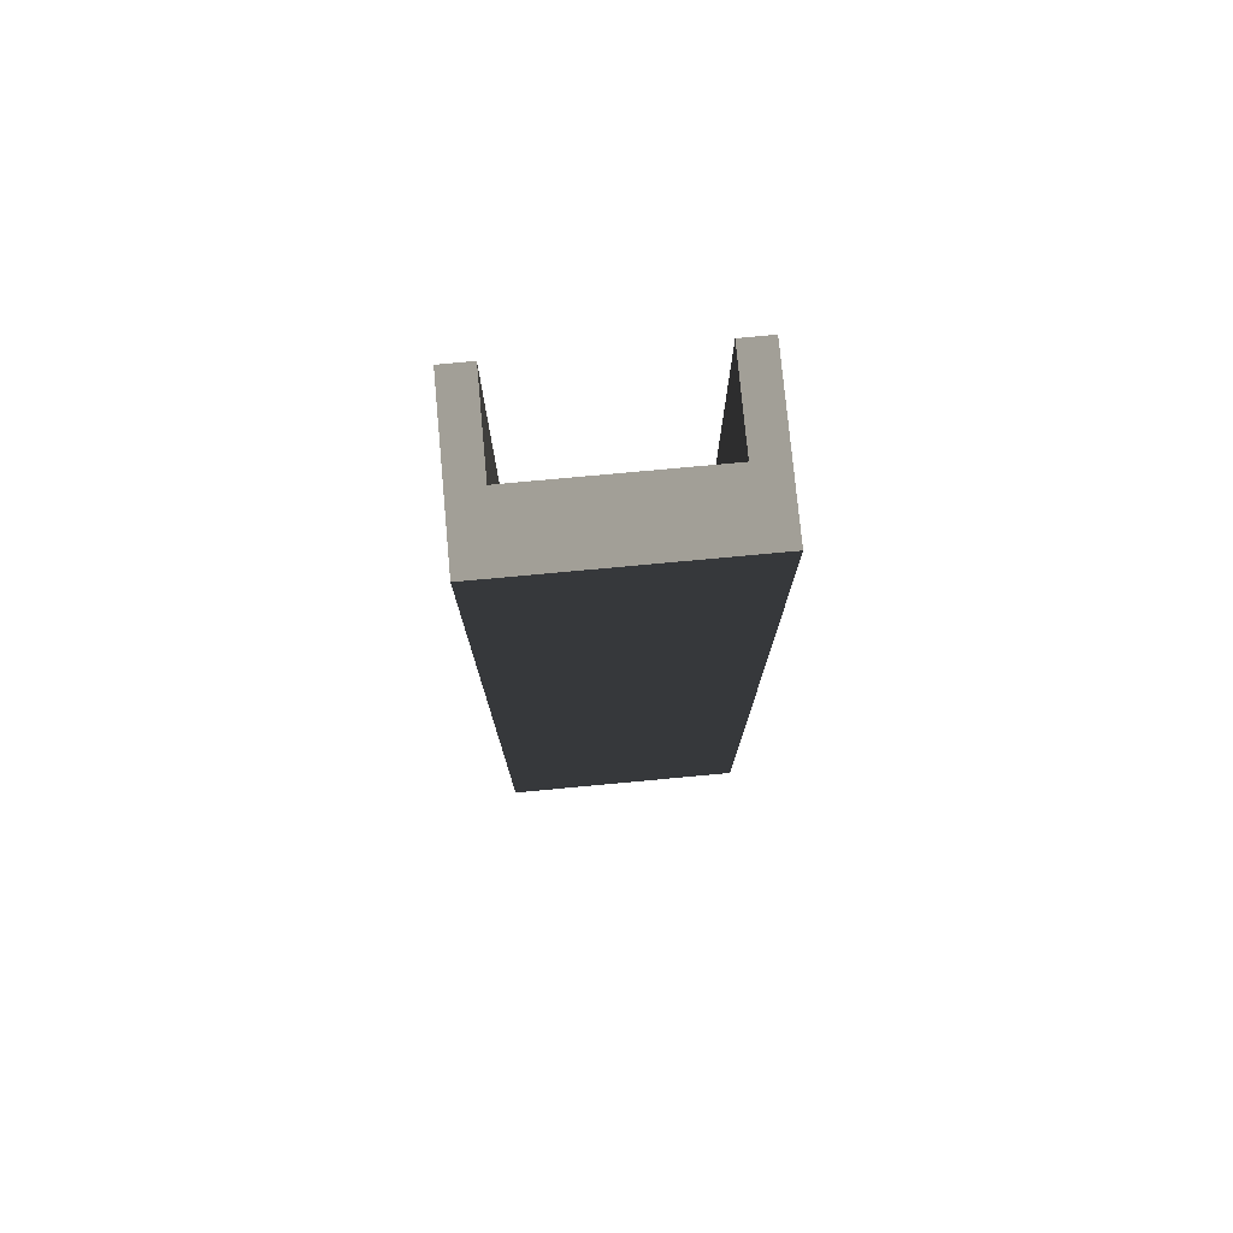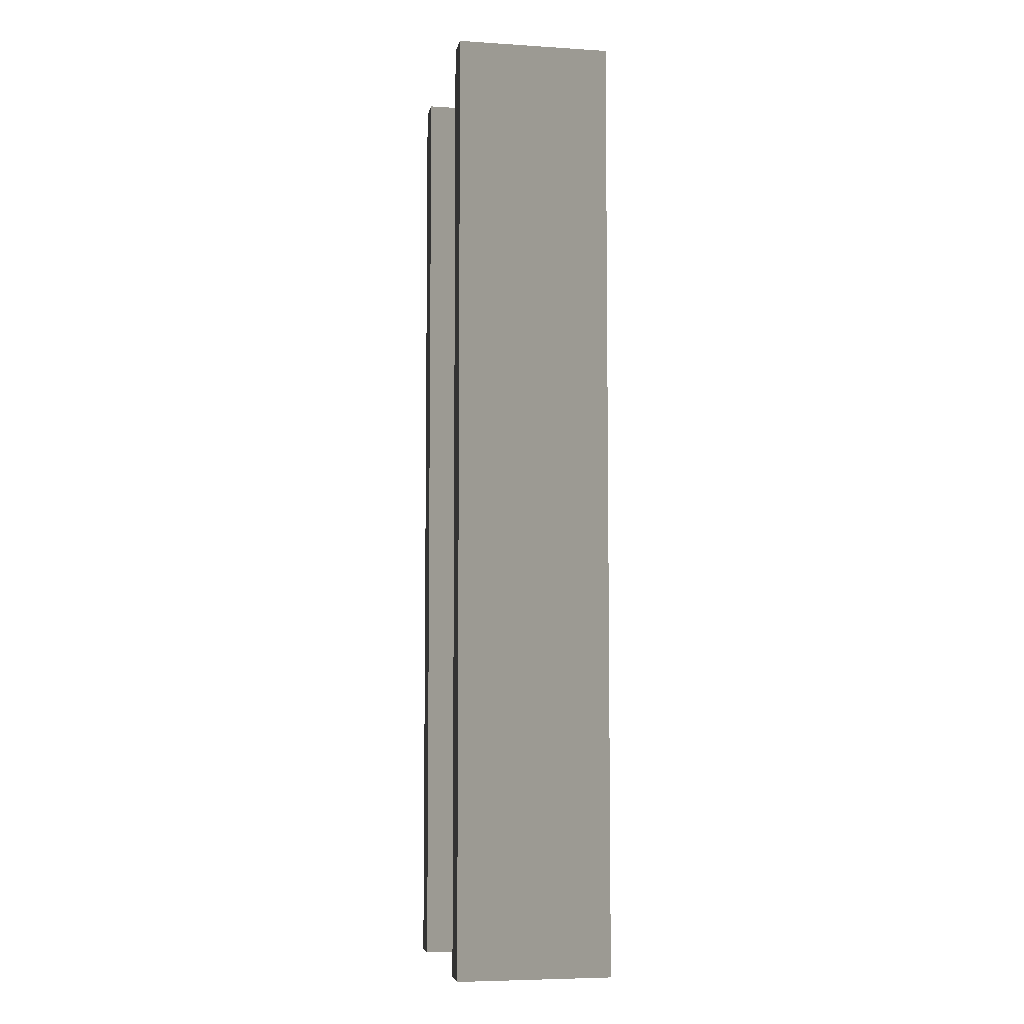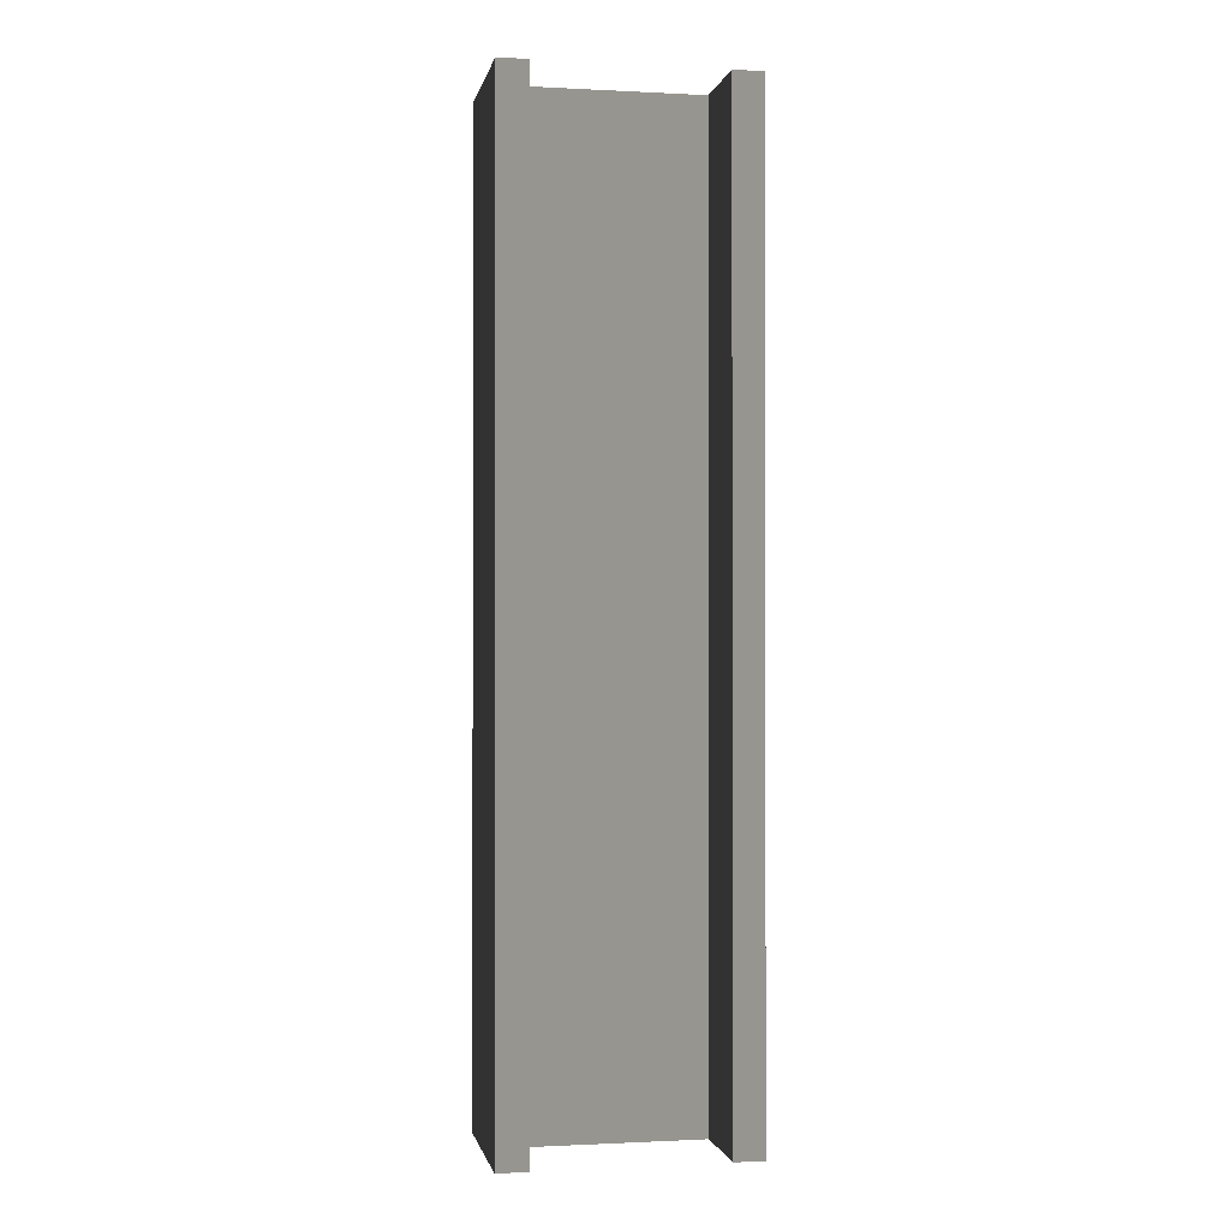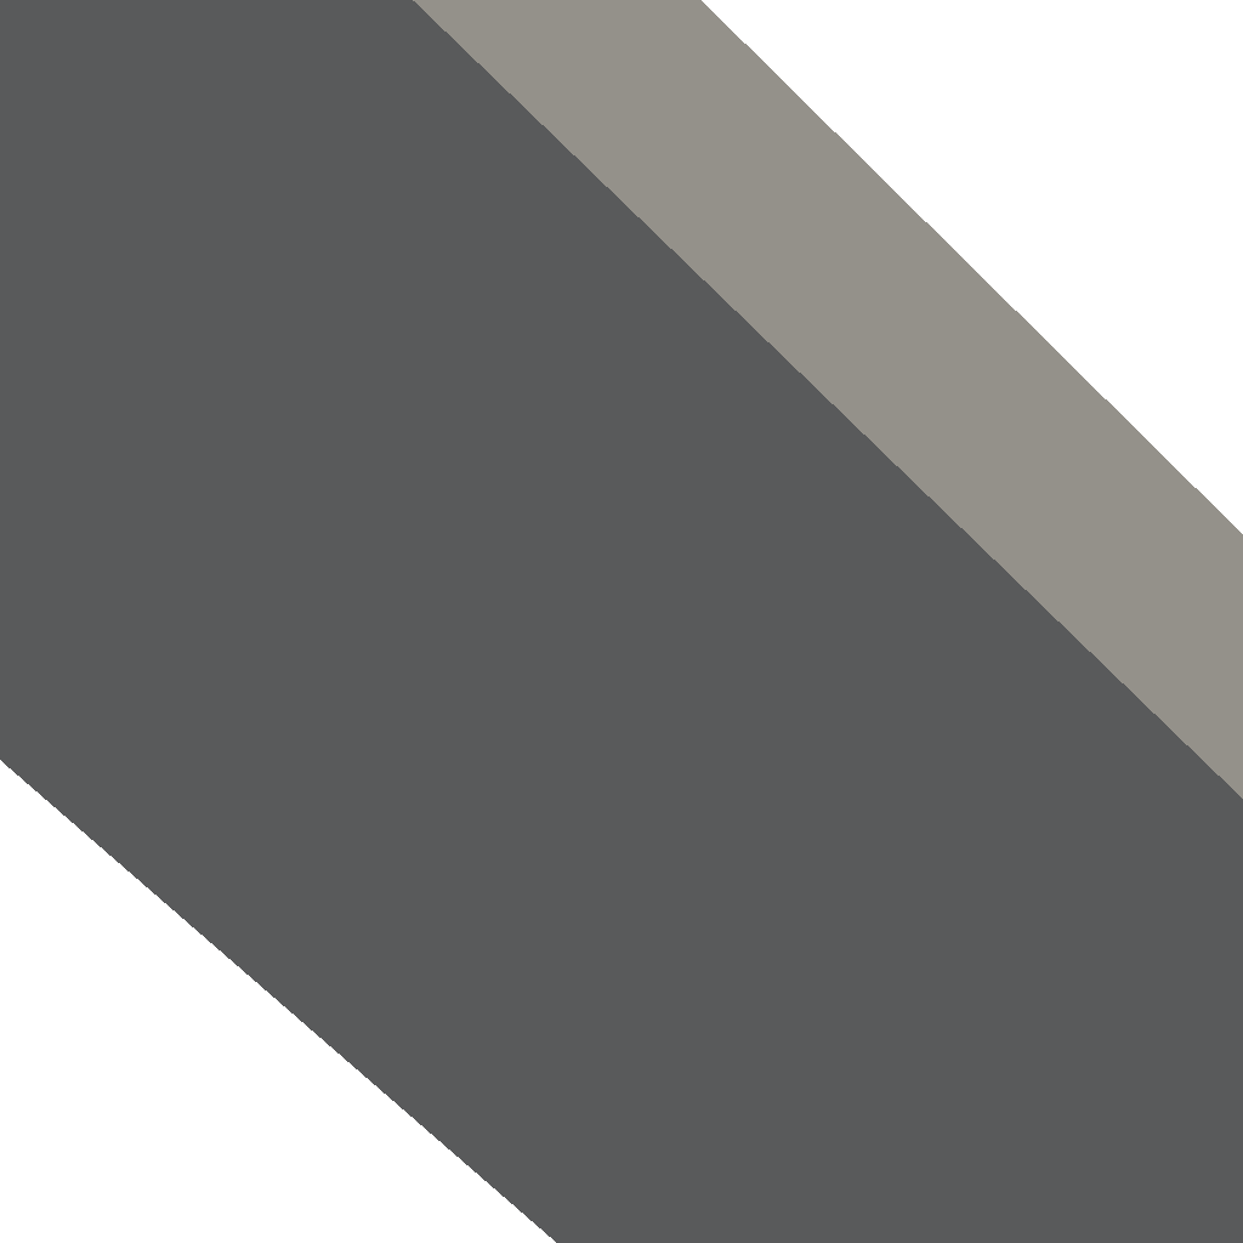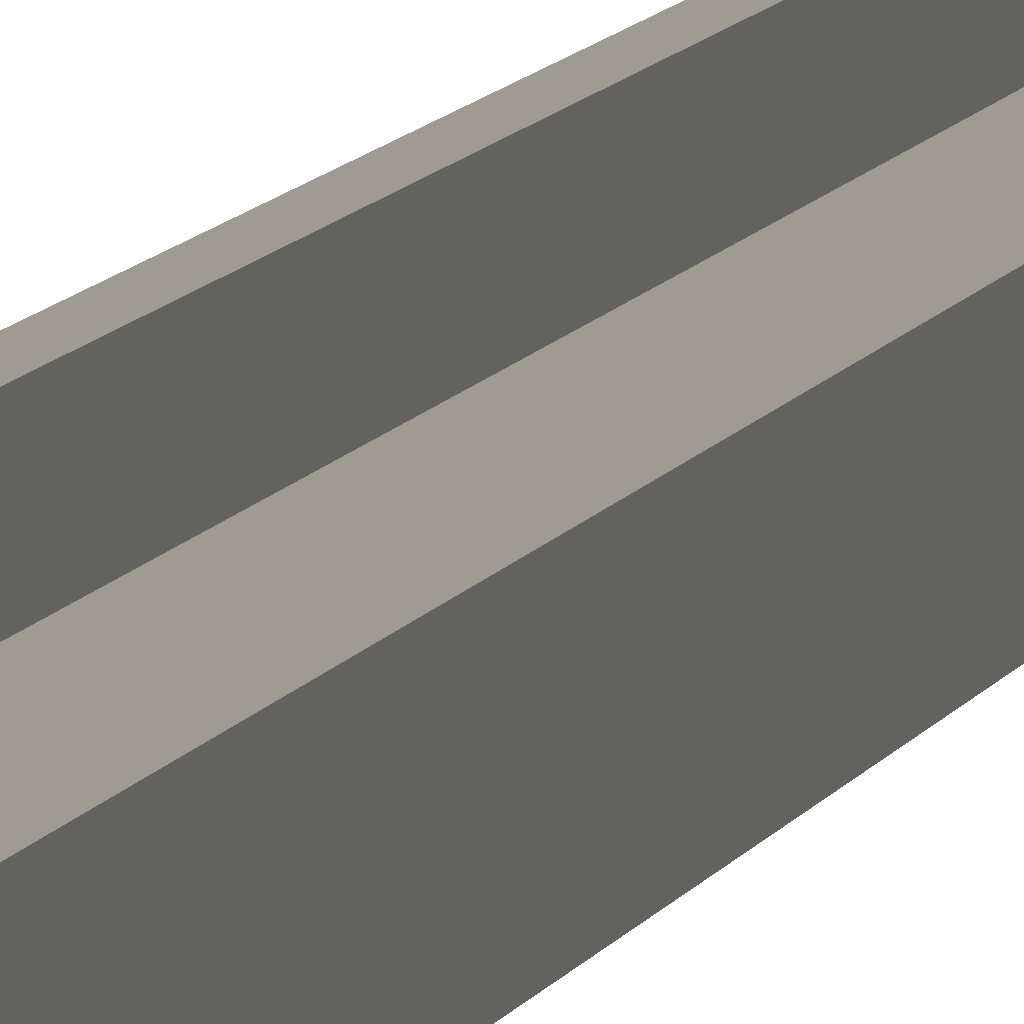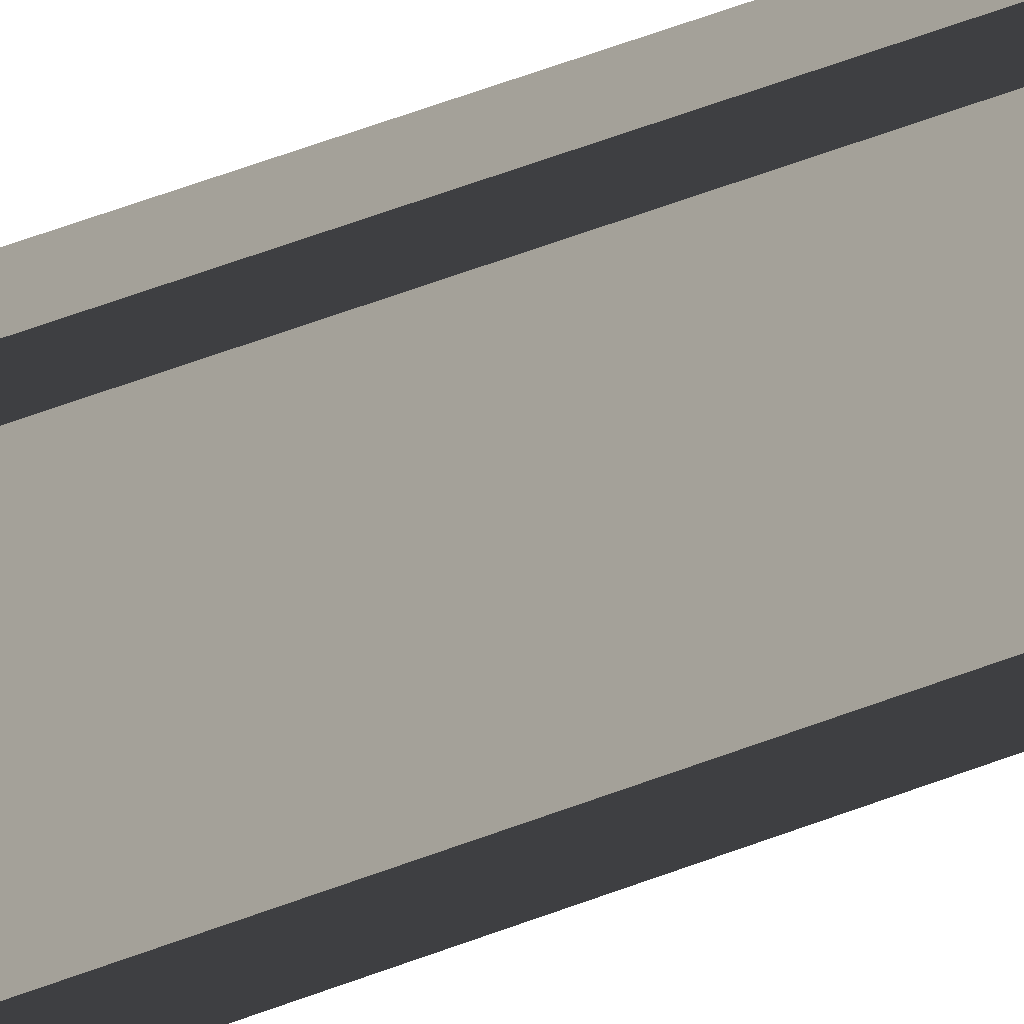
<metadata>
{"format":"obj","ext":"obj","renderer":"f3d","projection":"perspective","resolution":1024,"background":"white","views":[{"elev":76.8,"azim":-5.3,"up":"+Z"},{"elev":-6.0,"azim":-100.8,"up":"+Z"},{"elev":-0.8,"azim":169.2,"up":"+Z"},{"elev":-57.1,"azim":-137.8,"up":"+Y"},{"elev":25.4,"azim":-143.2,"up":"+Y"},{"elev":74.1,"azim":-109.2,"up":"+Y"}]}
</metadata>
<code>
v -0.125 -0.0375 0.5 0.7529 0.7529 0.7529
v -0.125 0.125 -0.5 0.7529 0.7529 0.7529
v -0.125 -0.0375 -0.5 0.7529 0.7529 0.7529
v -0.125 0.125 -0.5 0.7529 0.7529 0.7529
v -0.125 -0.0375 0.5 0.7529 0.7529 0.7529
v -0.125 0.125 0.5 0.7529 0.7529 0.7529
v 0.09375 0.125 -0.5 0.7529 0.7529 0.7529
v 0.125 0.125 0.5 0.7529 0.7529 0.7529
v 0.125 0.125 -0.5 0.7529 0.7529 0.7529
v 0.125 0.125 0.5 0.7529 0.7529 0.7529
v 0.09375 0.125 -0.5 0.7529 0.7529 0.7529
v 0.09375 0.125 0.5 0.7529 0.7529 0.7529
v -0.125 0.125 -0.5 0.7529 0.7529 0.7529
v -0.09375 0.125 0.5 0.7529 0.7529 0.7529
v -0.09375 0.125 -0.5 0.7529 0.7529 0.7529
v -0.09375 0.125 0.5 0.7529 0.7529 0.7529
v -0.125 0.125 -0.5 0.7529 0.7529 0.7529
v -0.125 0.125 0.5 0.7529 0.7529 0.7529
v 0.125 0.125 0.5 0.7529 0.7529 0.7529
v 0.125 -0.0375 -0.5 0.7529 0.7529 0.7529
v 0.125 0.125 -0.5 0.7529 0.7529 0.7529
v 0.125 -0.0375 -0.5 0.7529 0.7529 0.7529
v 0.125 0.125 0.5 0.7529 0.7529 0.7529
v 0.125 -0.0375 0.5 0.7529 0.7529 0.7529
v 0.125 0.125 -0.5 0.7529 0.7529 0.7529
v 0.09375 0.03125 -0.5 0.7529 0.7529 0.7529
v 0.09375 0.125 -0.5 0.7529 0.7529 0.7529
v 0.09375 0.03125 -0.5 0.7529 0.7529 0.7529
v 0.125 -0.0375 -0.5 0.7529 0.7529 0.7529
v -0.09375 0.03125 -0.5 0.7529 0.7529 0.7529
v 0.125 -0.0375 -0.5 0.7529 0.7529 0.7529
v 0.09375 0.03125 -0.5 0.7529 0.7529 0.7529
v 0.125 0.125 -0.5 0.7529 0.7529 0.7529
v -0.09375 0.03125 -0.5 0.7529 0.7529 0.7529
v -0.125 0.125 -0.5 0.7529 0.7529 0.7529
v -0.09375 0.125 -0.5 0.7529 0.7529 0.7529
v -0.09375 0.03125 -0.5 0.7529 0.7529 0.7529
v -0.125 -0.0375 -0.5 0.7529 0.7529 0.7529
v -0.125 0.125 -0.5 0.7529 0.7529 0.7529
v -0.125 -0.0375 -0.5 0.7529 0.7529 0.7529
v -0.09375 0.03125 -0.5 0.7529 0.7529 0.7529
v 0.125 -0.0375 -0.5 0.7529 0.7529 0.7529
v -0.125 0.125 0.5 0.7529 0.7529 0.7529
v -0.09375 0.03125 0.5 0.7529 0.7529 0.7529
v -0.09375 0.125 0.5 0.7529 0.7529 0.7529
v -0.09375 0.03125 0.5 0.7529 0.7529 0.7529
v -0.125 -0.0375 0.5 0.7529 0.7529 0.7529
v 0.09375 0.03125 0.5 0.7529 0.7529 0.7529
v -0.125 -0.0375 0.5 0.7529 0.7529 0.7529
v -0.09375 0.03125 0.5 0.7529 0.7529 0.7529
v -0.125 0.125 0.5 0.7529 0.7529 0.7529
v 0.09375 0.03125 0.5 0.7529 0.7529 0.7529
v 0.125 0.125 0.5 0.7529 0.7529 0.7529
v 0.09375 0.125 0.5 0.7529 0.7529 0.7529
v 0.09375 0.03125 0.5 0.7529 0.7529 0.7529
v 0.125 -0.0375 0.5 0.7529 0.7529 0.7529
v 0.125 0.125 0.5 0.7529 0.7529 0.7529
v 0.125 -0.0375 0.5 0.7529 0.7529 0.7529
v 0.09375 0.03125 0.5 0.7529 0.7529 0.7529
v -0.125 -0.0375 0.5 0.7529 0.7529 0.7529
v -0.125 -0.0375 0.5 0.7529 0.7529 0.7529
v 0.125 -0.0375 -0.5 0.7529 0.7529 0.7529
v 0.125 -0.0375 0.5 0.7529 0.7529 0.7529
v 0.125 -0.0375 -0.5 0.7529 0.7529 0.7529
v -0.125 -0.0375 0.5 0.7529 0.7529 0.7529
v -0.125 -0.0375 -0.5 0.7529 0.7529 0.7529
v -0.09375 0.125 0.5 0.7529 0.7529 0.7529
v -0.09375 0.03125 -0.5 0.7529 0.7529 0.7529
v -0.09375 0.125 -0.5 0.7529 0.7529 0.7529
v -0.09375 0.03125 -0.5 0.7529 0.7529 0.7529
v -0.09375 0.125 0.5 0.7529 0.7529 0.7529
v -0.09375 0.03125 0.5 0.7529 0.7529 0.7529
v 0.09375 0.03125 0.5 0.7529 0.7529 0.7529
v 0.09375 0.125 -0.5 0.7529 0.7529 0.7529
v 0.09375 0.03125 -0.5 0.7529 0.7529 0.7529
v 0.09375 0.125 -0.5 0.7529 0.7529 0.7529
v 0.09375 0.03125 0.5 0.7529 0.7529 0.7529
v 0.09375 0.125 0.5 0.7529 0.7529 0.7529
v -0.09375 0.03125 -0.5 0.7529 0.7529 0.7529
v 0.09375 0.03125 0.5 0.7529 0.7529 0.7529
v 0.09375 0.03125 -0.5 0.7529 0.7529 0.7529
v 0.09375 0.03125 0.5 0.7529 0.7529 0.7529
v -0.09375 0.03125 -0.5 0.7529 0.7529 0.7529
v -0.09375 0.03125 0.5 0.7529 0.7529 0.7529
v -0.125 0.04375 0 0.7529 0.7529 0.7529
v -0.125 0.04375 -0.5 0.7529 0.7529 0.7529
v -0.125 -0.0375 0 0.7529 0.7529 0.7529
v -0.125 0.04375 0 0.7529 0.7529 0.7529
v -0.125 0.04375 0.5 0.7529 0.7529 0.7529
v -0.125 0.125 0 0.7529 0.7529 0.7529
v 0.1094 0.125 0 0.7529 0.7529 0.7529
v 0.125 0.125 0 0.7529 0.7529 0.7529
v 0.1094 0.125 -0.5 0.7529 0.7529 0.7529
v 0.1094 0.125 0 0.7529 0.7529 0.7529
v 0.09375 0.125 0 0.7529 0.7529 0.7529
v 0.1094 0.125 0.5 0.7529 0.7529 0.7529
v -0.1094 0.125 0 0.7529 0.7529 0.7529
v -0.09375 0.125 0 0.7529 0.7529 0.7529
v -0.1094 0.125 -0.5 0.7529 0.7529 0.7529
v -0.1094 0.125 0 0.7529 0.7529 0.7529
v -0.125 0.125 0 0.7529 0.7529 0.7529
v -0.1094 0.125 0.5 0.7529 0.7529 0.7529
v 0.125 0.04375 0 0.7529 0.7529 0.7529
v 0.125 0.04375 -0.5 0.7529 0.7529 0.7529
v 0.125 0.125 0 0.7529 0.7529 0.7529
v 0.125 0.04375 0 0.7529 0.7529 0.7529
v 0.125 0.04375 0.5 0.7529 0.7529 0.7529
v 0.125 -0.0375 0 0.7529 0.7529 0.7529
v 0.1094 0.07812 -0.5 0.7529 0.7529 0.7529
v 0.09375 0.07812 -0.5 0.7529 0.7529 0.7529
v 0.1094 0.125 -0.5 0.7529 0.7529 0.7529
v 0.1094 -0.003125 -0.5 0.7529 0.7529 0.7529
v 0.01562 -0.003125 -0.5 0.7529 0.7529 0.7529
v 0 0.03125 -0.5 0.7529 0.7529 0.7529
v 0.1094 -0.003125 -0.5 0.7529 0.7529 0.7529
v 0.1094 0.07812 -0.5 0.7529 0.7529 0.7529
v 0.125 0.04375 -0.5 0.7529 0.7529 0.7529
v -0.1094 0.07812 -0.5 0.7529 0.7529 0.7529
v -0.1094 0.125 -0.5 0.7529 0.7529 0.7529
v -0.09375 0.07812 -0.5 0.7529 0.7529 0.7529
v -0.1094 -0.003125 -0.5 0.7529 0.7529 0.7529
v -0.125 0.04375 -0.5 0.7529 0.7529 0.7529
v -0.1094 0.07812 -0.5 0.7529 0.7529 0.7529
v -0.1094 -0.003125 -0.5 0.7529 0.7529 0.7529
v 0.01562 -0.003125 -0.5 0.7529 0.7529 0.7529
v 0 -0.0375 -0.5 0.7529 0.7529 0.7529
v -0.1094 0.07812 0.5 0.7529 0.7529 0.7529
v -0.09375 0.07812 0.5 0.7529 0.7529 0.7529
v -0.1094 0.125 0.5 0.7529 0.7529 0.7529
v -0.1094 -0.003125 0.5 0.7529 0.7529 0.7529
v -0.01562 -0.003125 0.5 0.7529 0.7529 0.7529
v 0 0.03125 0.5 0.7529 0.7529 0.7529
v -0.1094 -0.003125 0.5 0.7529 0.7529 0.7529
v -0.1094 0.07812 0.5 0.7529 0.7529 0.7529
v -0.125 0.04375 0.5 0.7529 0.7529 0.7529
v 0.1094 0.07812 0.5 0.7529 0.7529 0.7529
v 0.1094 0.125 0.5 0.7529 0.7529 0.7529
v 0.09375 0.07812 0.5 0.7529 0.7529 0.7529
v 0.1094 -0.003125 0.5 0.7529 0.7529 0.7529
v 0.125 0.04375 0.5 0.7529 0.7529 0.7529
v 0.1094 0.07812 0.5 0.7529 0.7529 0.7529
v 0.1094 -0.003125 0.5 0.7529 0.7529 0.7529
v -0.01562 -0.003125 0.5 0.7529 0.7529 0.7529
v 0 -0.0375 0.5 0.7529 0.7529 0.7529
v 0 -0.0375 0 0.7529 0.7529 0.7529
v 0.125 -0.0375 0 0.7529 0.7529 0.7529
v 0 -0.0375 0.5 0.7529 0.7529 0.7529
v 0 -0.0375 0 0.7529 0.7529 0.7529
v -0.125 -0.0375 0 0.7529 0.7529 0.7529
v 0 -0.0375 -0.5 0.7529 0.7529 0.7529
v -0.09375 0.07812 0 0.7529 0.7529 0.7529
v -0.09375 0.07812 -0.5 0.7529 0.7529 0.7529
v -0.09375 0.125 0 0.7529 0.7529 0.7529
v -0.09375 0.07812 0 0.7529 0.7529 0.7529
v -0.09375 0.07812 0.5 0.7529 0.7529 0.7529
v -0.09375 0.03125 0 0.7529 0.7529 0.7529
v 0.09375 0.07812 0 0.7529 0.7529 0.7529
v 0.09375 0.07812 -0.5 0.7529 0.7529 0.7529
v 0.09375 0.03125 0 0.7529 0.7529 0.7529
v 0.09375 0.07812 0 0.7529 0.7529 0.7529
v 0.09375 0.07812 0.5 0.7529 0.7529 0.7529
v 0.09375 0.125 0 0.7529 0.7529 0.7529
v 0 0.03125 0 0.7529 0.7529 0.7529
v 0.09375 0.03125 0 0.7529 0.7529 0.7529
v 0 0.03125 -0.5 0.7529 0.7529 0.7529
v 0 0.03125 0 0.7529 0.7529 0.7529
v -0.09375 0.03125 0 0.7529 0.7529 0.7529
v 0 0.03125 0.5 0.7529 0.7529 0.7529
f 85 86 87
f 88 89 90
f 91 92 93
f 94 95 96
f 97 98 99
f 100 101 102
f 103 104 105
f 106 107 108
f 109 110 111
f 112 113 114
f 115 116 117
f 118 119 120
f 121 122 123
f 124 125 126
f 127 128 129
f 130 131 132
f 133 134 135
f 136 137 138
f 139 140 141
f 142 143 144
f 145 146 147
f 148 149 150
f 151 152 153
f 154 155 156
f 157 158 159
f 160 161 162
f 163 164 165
f 166 167 168
f 1 85 87
f 85 2 86
f 87 86 3
f 4 88 90
f 88 5 89
f 90 89 6
f 7 91 93
f 91 8 92
f 93 92 9
f 10 94 96
f 94 11 95
f 96 95 12
f 13 97 99
f 97 14 98
f 99 98 15
f 16 100 102
f 100 17 101
f 102 101 18
f 19 103 105
f 103 20 104
f 105 104 21
f 22 106 108
f 106 23 107
f 108 107 24
f 25 109 111
f 109 26 110
f 111 110 27
f 28 112 114
f 112 29 113
f 114 113 30
f 31 115 117
f 115 32 116
f 117 116 33
f 34 118 120
f 118 35 119
f 120 119 36
f 37 121 123
f 121 38 122
f 123 122 39
f 40 124 126
f 124 41 125
f 126 125 42
f 43 127 129
f 127 44 128
f 129 128 45
f 46 130 132
f 130 47 131
f 132 131 48
f 49 133 135
f 133 50 134
f 135 134 51
f 52 136 138
f 136 53 137
f 138 137 54
f 55 139 141
f 139 56 140
f 141 140 57
f 58 142 144
f 142 59 143
f 144 143 60
f 61 145 147
f 145 62 146
f 147 146 63
f 64 148 150
f 148 65 149
f 150 149 66
f 67 151 153
f 151 68 152
f 153 152 69
f 70 154 156
f 154 71 155
f 156 155 72
f 73 157 159
f 157 74 158
f 159 158 75
f 76 160 162
f 160 77 161
f 162 161 78
f 79 163 165
f 163 80 164
f 165 164 81
f 82 166 168
f 166 83 167
f 168 167 84

</code>
